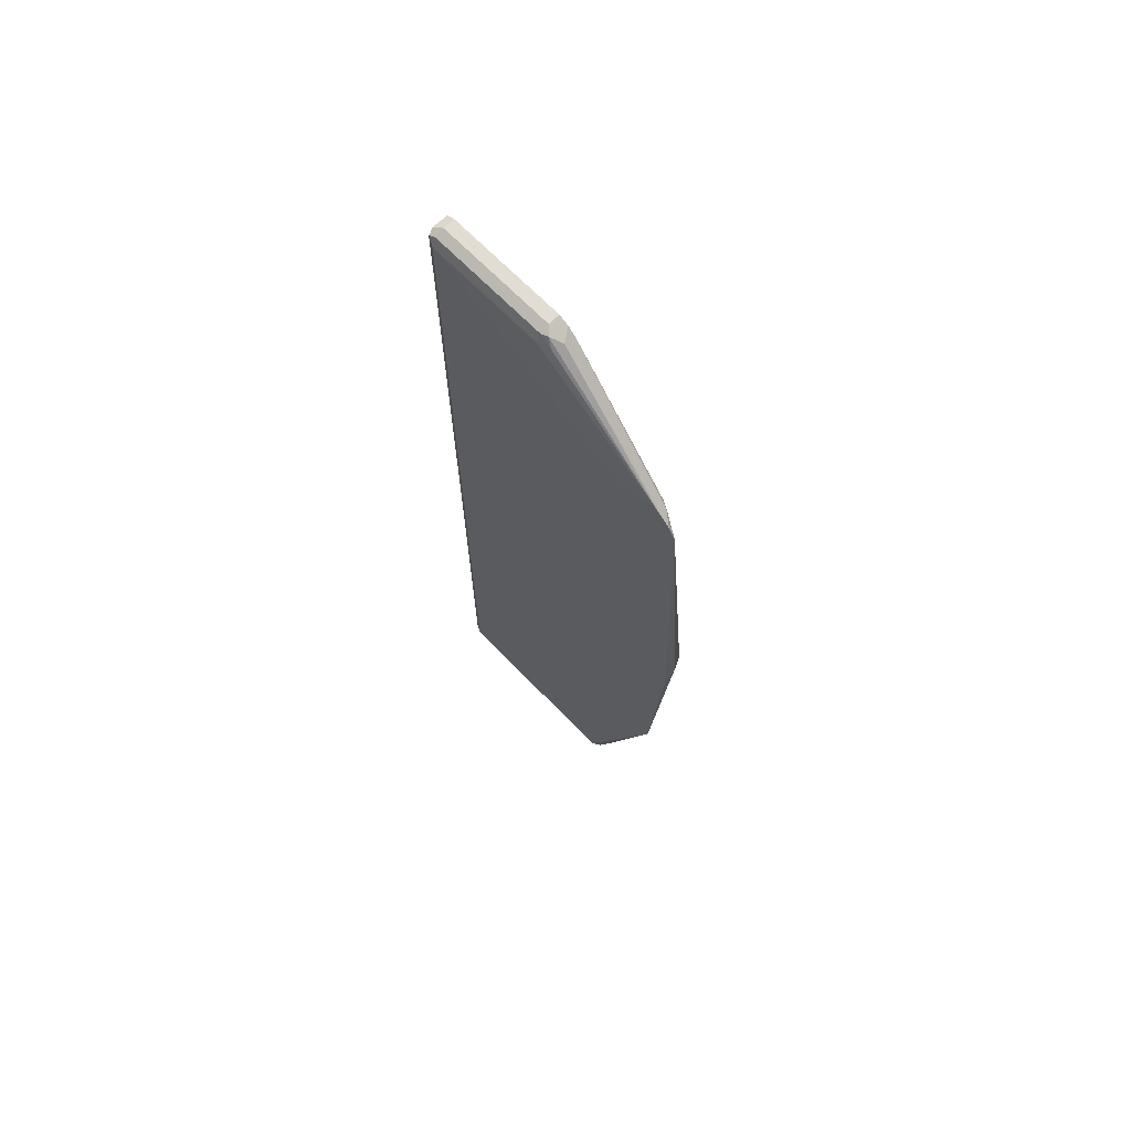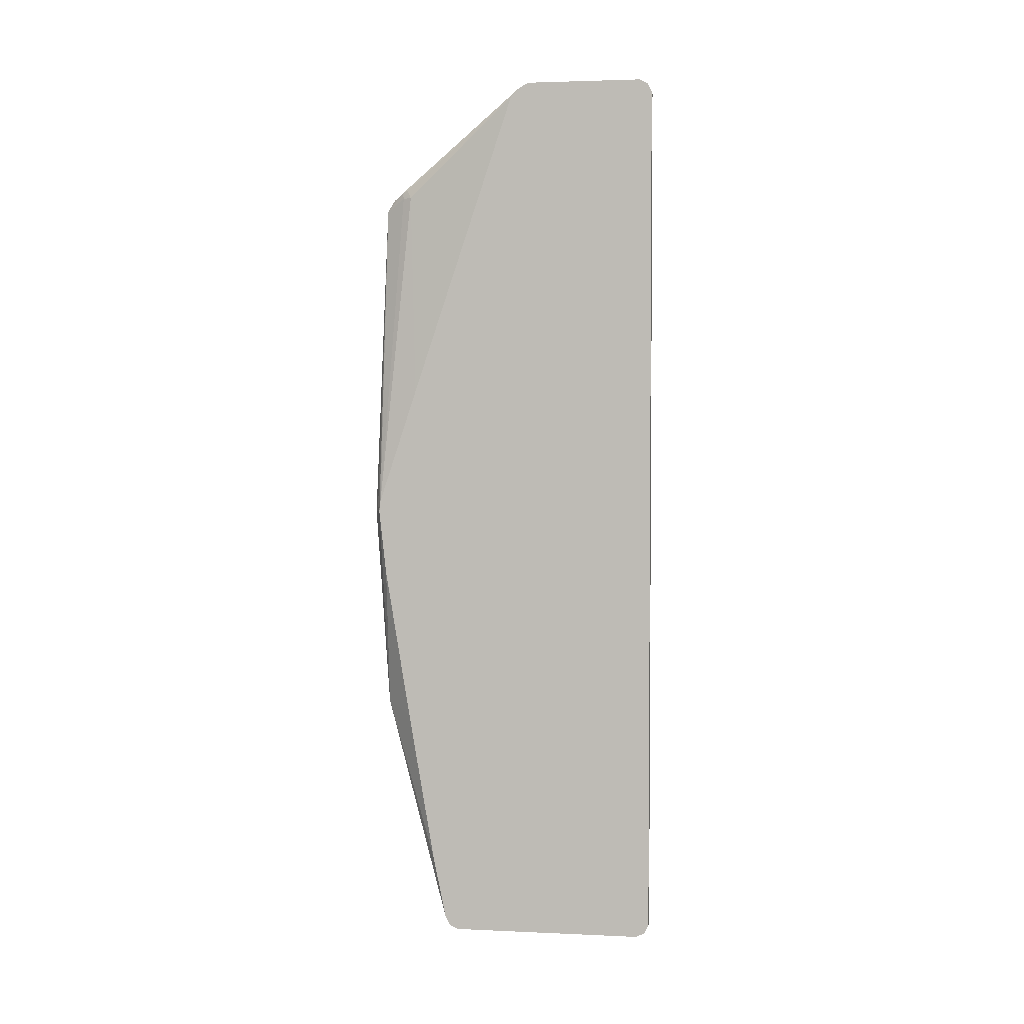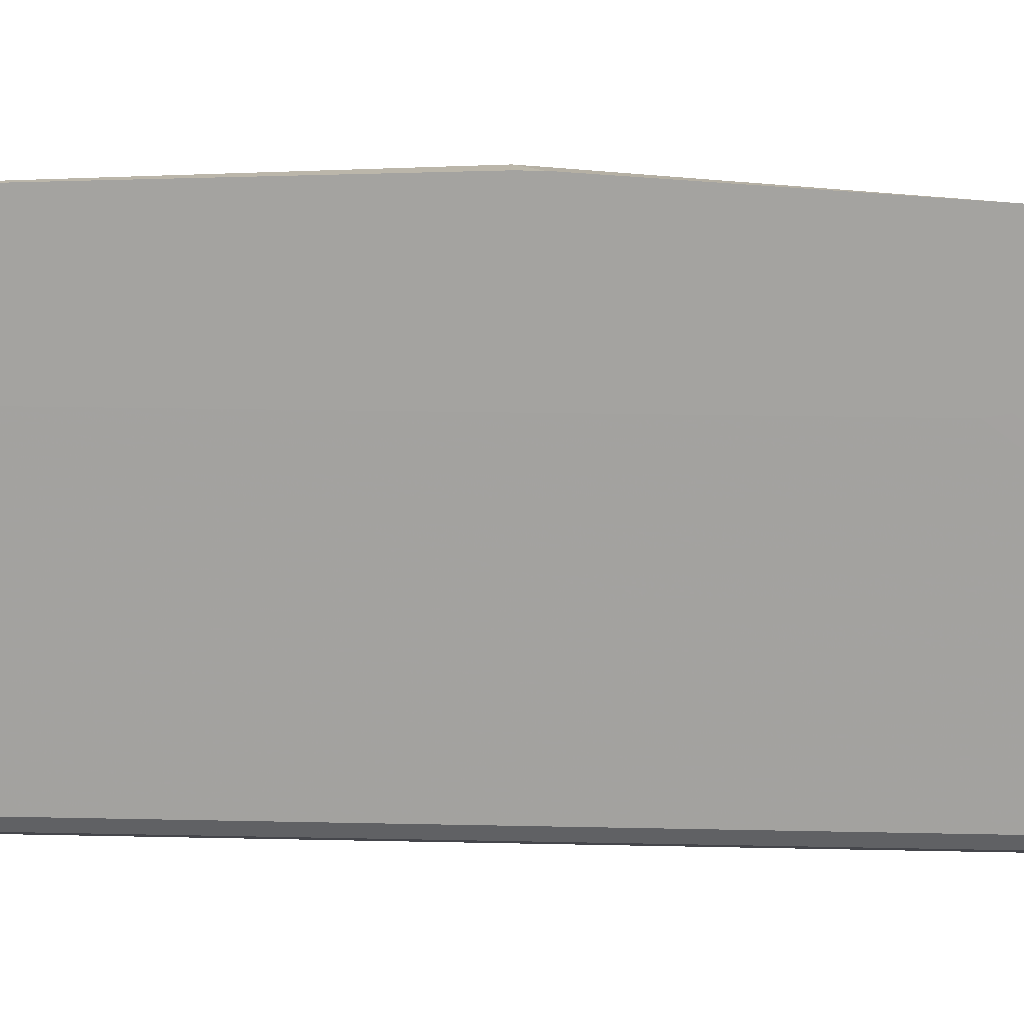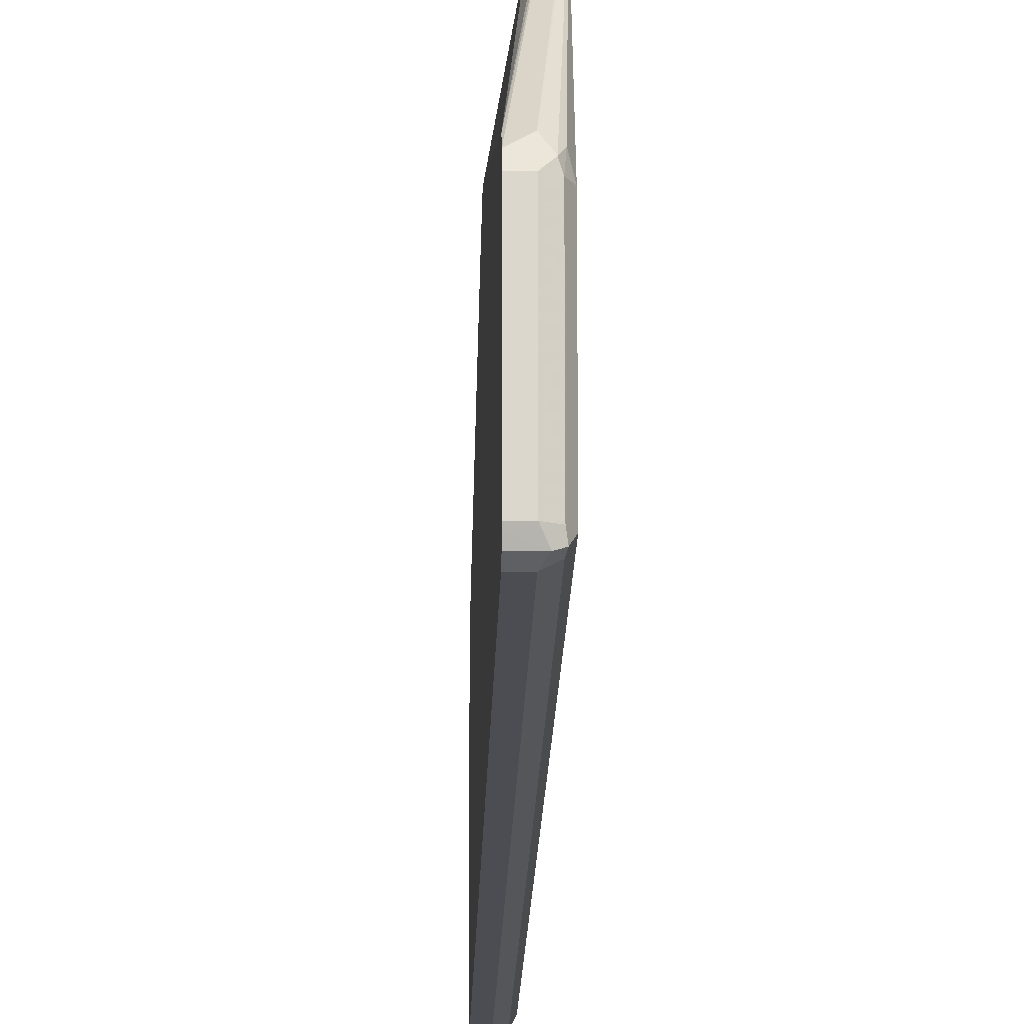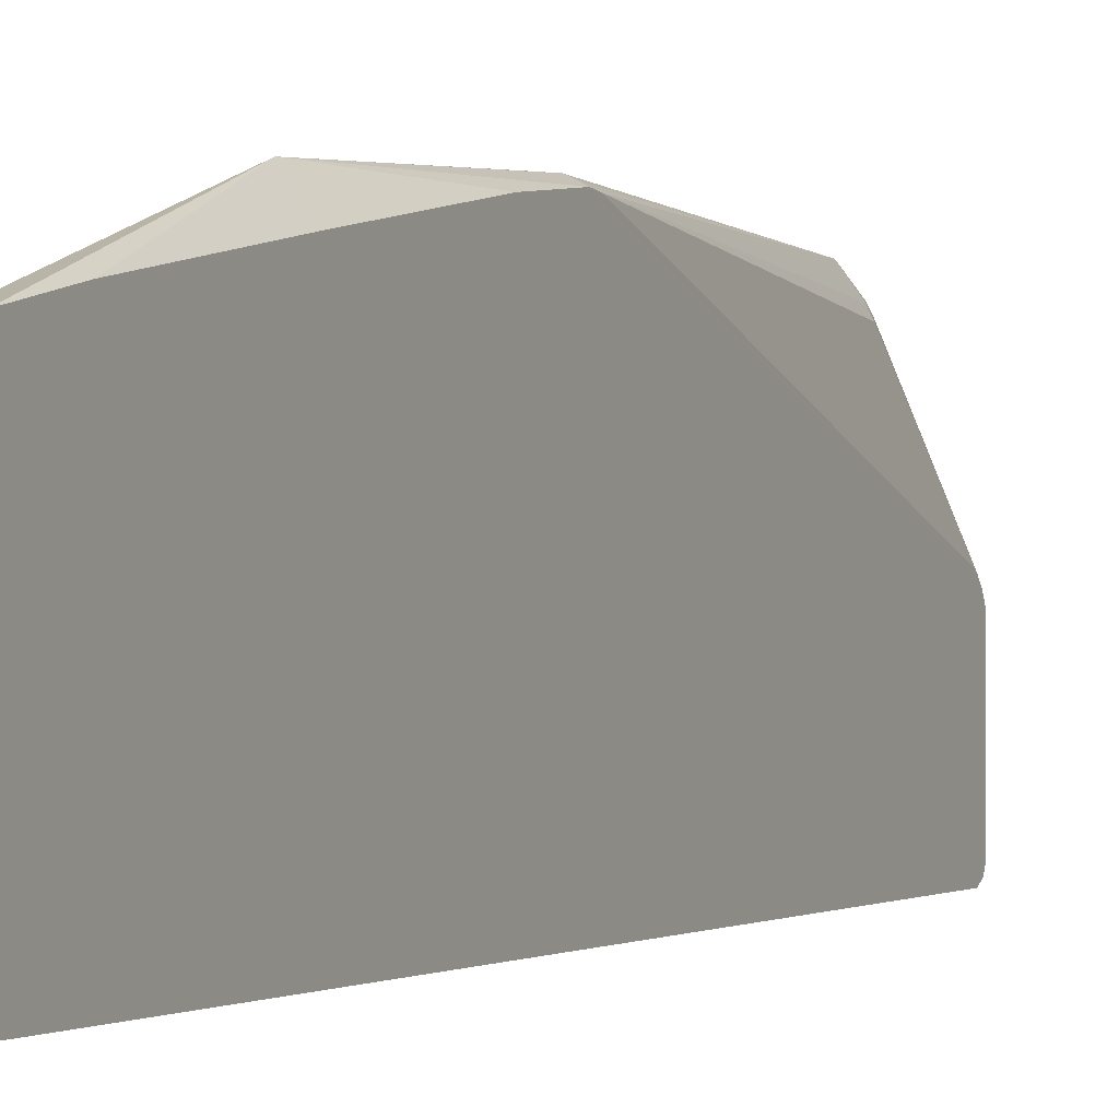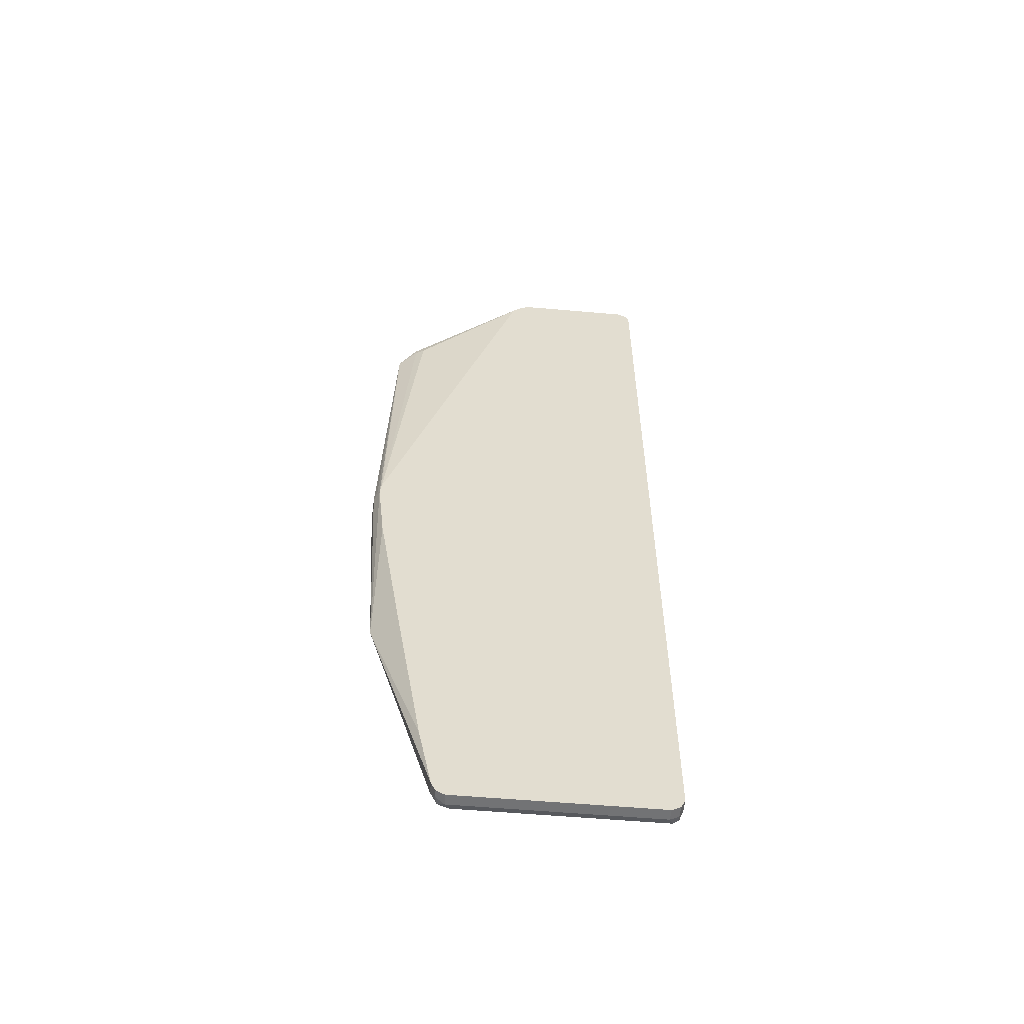
<metadata>
{"format":"obj","ext":"obj","renderer":"f3d","projection":"perspective","resolution":1024,"background":"white","views":[{"elev":68.2,"azim":135.9,"up":"+Z"},{"elev":2.9,"azim":-81.3,"up":"+Z"},{"elev":16.6,"azim":92.9,"up":"+Y"},{"elev":-16.4,"azim":-1.2,"up":"+Y"},{"elev":-0.6,"azim":-155.4,"up":"+Y"},{"elev":-55.7,"azim":-95.3,"up":"+Z"}]}
</metadata>
<code>
v -0.2424 -0.1386 -0.08895
v -0.2611 -0.1393 -0.06963
v -0.2424 -0.1386 -0.06963
v -0.2424 -0.1541 -0.3508
v -0.2764 -0.1469 -0.06963
v -0.2698 -0.1436 -0.06104
v -0.2424 -0.1541 0.3655
v -0.2764 -0.1905 -0.3656
v -0.2764 -0.1567 -0.1587
v -0.2424 -0.1799 -0.3771
v -0.2437 -0.2611 -0.6615
v -0.2495 -0.2495 -0.6556
v -0.2495 -0.2321 -0.6034
v -0.2524 -0.235 -0.6179
v -0.2611 -0.2437 -0.6615
v -0.2764 -0.2437 -0.6615
v -0.2764 -0.2263 -0.5764
v -0.2764 -0.1486 -0.05436
v -0.2553 -0.1799 0.3829
v -0.2524 -0.1784 0.3916
v -0.2424 -0.1554 0.3681
v -0.2424 -0.1902 -0.3874
v -0.2424 -0.2082 -0.395
v -0.2437 -0.5222 -0.6615
v -0.2495 -0.2669 -0.673
v -0.2524 -0.2524 -0.6702
v -0.2669 -0.2495 -0.673
v -0.2764 -0.2495 -0.673
v -0.2764 -0.201 0.1044
v -0.2611 -0.1915 0.3829
v -0.2424 -0.1638 0.3816
v -0.2553 -0.1857 0.3945
v -0.2764 -0.3417 0.5228
v -0.2764 -0.3525 0.5331
v -0.2424 -0.2431 -0.3776
v -0.2495 -0.5338 -0.6615
v -0.2524 -0.5353 -0.6702
v -0.2495 -0.528 -0.673
v -0.2424 -0.2552 -0.3656
v -0.2424 -0.2605 -0.3603
v -0.2424 -0.2726 -0.3481
v -0.2424 -0.2759 -0.3307
v -0.2424 -0.2766 0.2795
v -0.2437 -0.5222 0.5222
v -0.2611 -0.2611 -0.6788
v -0.2764 -0.259 -0.6778
v -0.2764 -0.2184 0.1566
v -0.2764 -0.2357 0.2085
v -0.2764 -0.3401 0.5201
v -0.2611 -0.3423 0.5279
v -0.2424 -0.179 0.3941
v -0.2764 -0.3539 0.5338
v -0.2611 -0.5396 -0.6615
v -0.2495 -0.5338 0.5222
v -0.2764 -0.5396 -0.6615
v -0.2764 -0.5338 -0.673
v -0.2611 -0.5338 -0.673
v -0.2611 -0.5222 -0.6788
v -0.2424 -0.2766 0.2969
v -0.2424 -0.2393 0.3642
v -0.2424 -0.2336 0.3728
v -0.2424 -0.2147 0.3887
v -0.2424 -0.1915 0.4003
v -0.2437 -0.3655 0.5222
v -0.2481 -0.5309 0.5309
v -0.2764 -0.2611 -0.6788
v -0.2611 -0.3539 0.5338
v -0.2524 -0.3568 0.5352
v -0.2481 -0.3481 0.5244
v -0.2764 -0.3642 0.5389
v -0.2611 -0.5396 0.5222
v -0.2764 -0.5396 0.5222
v -0.2764 -0.5324 -0.6738
v -0.2764 -0.5222 -0.6788
v -0.2495 -0.3655 0.5338
v -0.2495 -0.5222 0.5338
v -0.2611 -0.5222 0.5395
v -0.2553 -0.5338 0.5338
v -0.2611 -0.3655 0.5395
v -0.2764 -0.3655 0.5395
v -0.2764 -0.5338 0.5338
v -0.2764 -0.5222 0.5395
v -0.2764 -0.5264 0.5375
f 78 83 81
f 30 47 48
f 30 49 33
f 30 33 32
f 31 34 50
f 31 50 51
f 34 52 50
f 37 55 56
f 36 54 71
f 36 71 53
f 37 53 55
f 37 56 57
f 37 57 38
f 38 57 58
f 29 47 30
f 44 59 60
f 36 53 37
f 27 46 28
f 24 39 40
f 26 45 27
f 44 60 61
f 20 33 34
f 20 34 31
f 23 35 24
f 24 36 37
f 24 37 38
f 24 35 39
f 24 40 41
f 24 41 42
f 24 42 43
f 24 43 59
f 24 59 44
f 24 44 54
f 24 54 36
f 25 38 58
f 25 58 45
f 25 45 26
f 27 45 46
f 44 61 62
f 67 70 68
f 44 63 64
f 65 76 77
f 65 77 78
f 65 78 71
f 68 70 79
f 68 79 75
f 68 75 69
f 70 80 79
f 65 75 76
f 71 78 81
f 75 79 77
f 75 77 76
f 77 79 80
f 77 80 82
f 77 82 83
f 77 83 78
f 20 32 33
f 71 81 72
f 64 75 65
f 64 69 75
f 58 73 74
f 44 64 65
f 44 65 54
f 45 66 46
f 45 58 74
f 45 74 66
f 50 52 67
f 50 67 68
f 50 68 51
f 51 68 69
f 51 69 64
f 51 64 63
f 52 70 67
f 53 71 72
f 53 72 55
f 54 65 71
f 56 73 57
f 57 73 58
f 44 62 63
f 20 30 32
f 30 48 49
f 19 30 20
f 2 4 5
f 2 5 6
f 2 6 7
f 2 7 3
f 4 8 9
f 4 9 5
f 4 10 11
f 1 4 2
f 4 11 12
f 4 13 14
f 4 14 15
f 4 15 16
f 4 16 17
f 4 17 8
f 5 18 7
f 5 7 6
f 4 12 13
f 1 10 4
f 1 22 10
f 1 23 22
f 20 31 21
f 1 2 3
f 1 3 7
f 1 7 21
f 1 21 31
f 1 31 51
f 1 51 63
f 1 63 62
f 1 62 61
f 1 61 60
f 1 60 59
f 1 59 43
f 1 42 41
f 1 41 40
f 1 40 39
f 1 39 35
f 1 35 23
f 5 9 8
f 5 8 17
f 1 43 42
f 5 16 28
f 7 20 21
f 7 18 19
f 10 22 11
f 11 22 23
f 11 23 24
f 11 24 38
f 11 38 25
f 11 25 26
f 11 26 12
f 12 14 13
f 14 26 15
f 15 26 27
f 15 27 28
f 15 28 16
f 18 29 30
f 5 17 16
f 18 30 19
f 7 19 20
f 5 29 18
f 12 26 14
f 5 48 47
f 5 46 66
f 5 47 29
f 5 28 46
f 5 66 74
f 5 74 73
f 5 73 56
f 5 55 72
f 5 72 81
f 5 81 83
f 5 56 55
f 5 82 80
f 5 80 70
f 5 49 48
f 5 70 52
f 5 52 34
f 5 83 82
f 5 34 33
f 5 33 49

</code>
